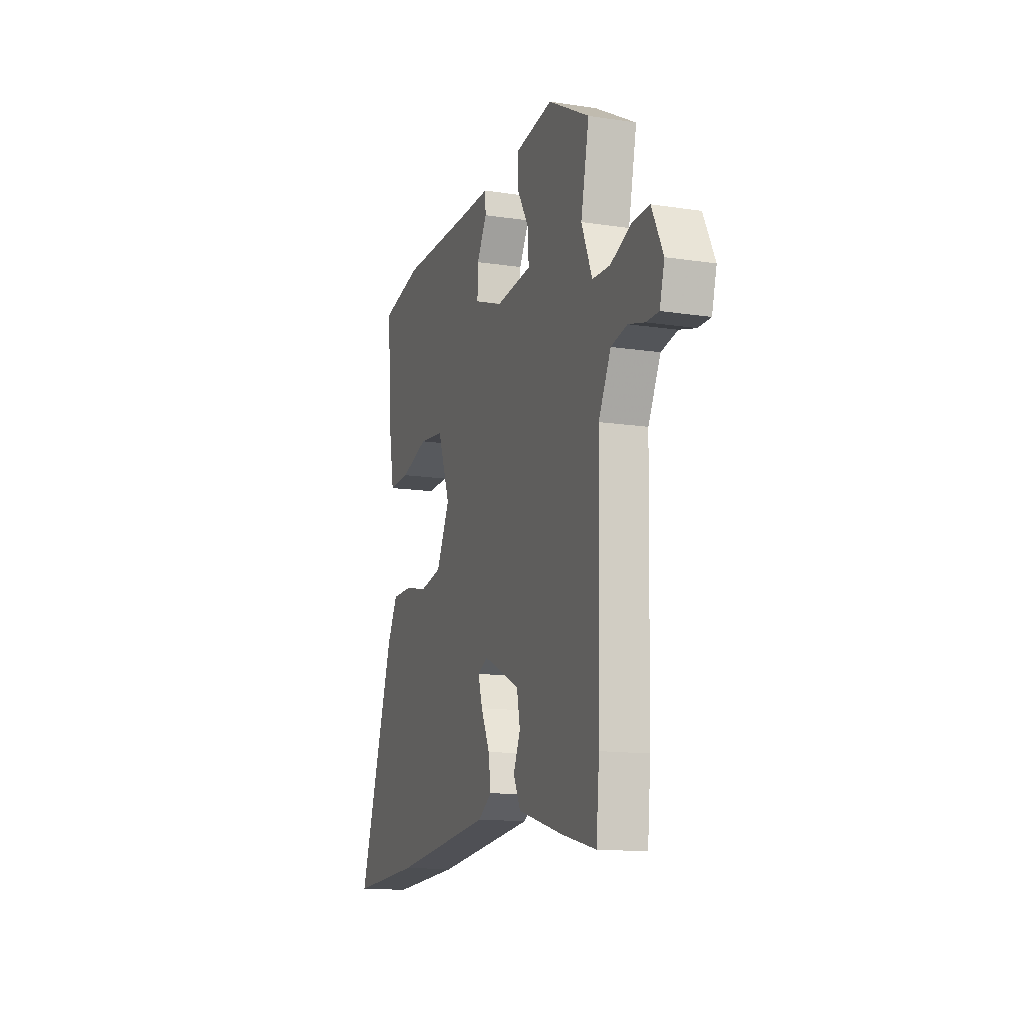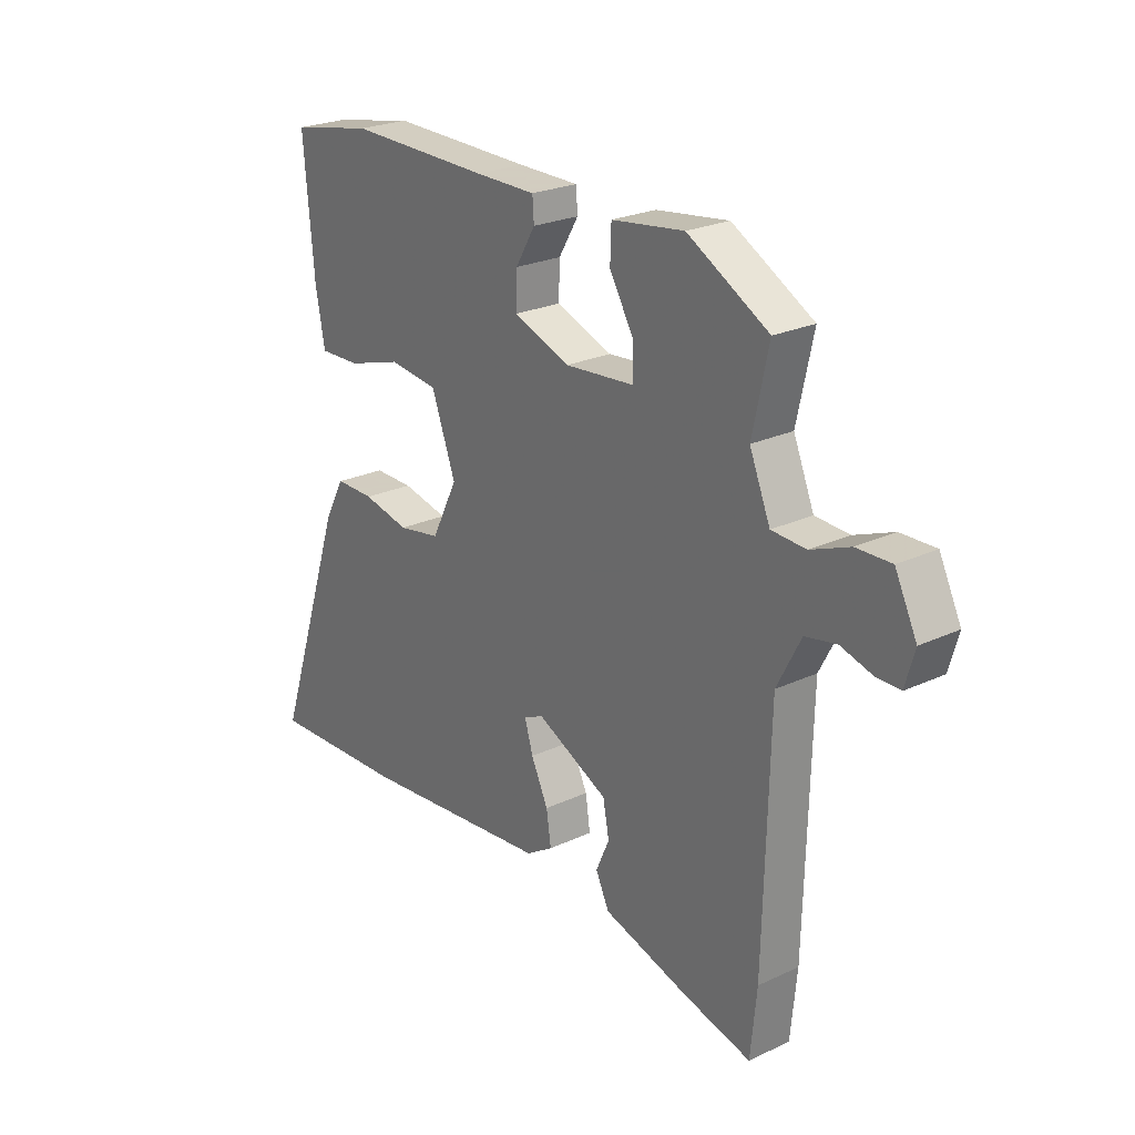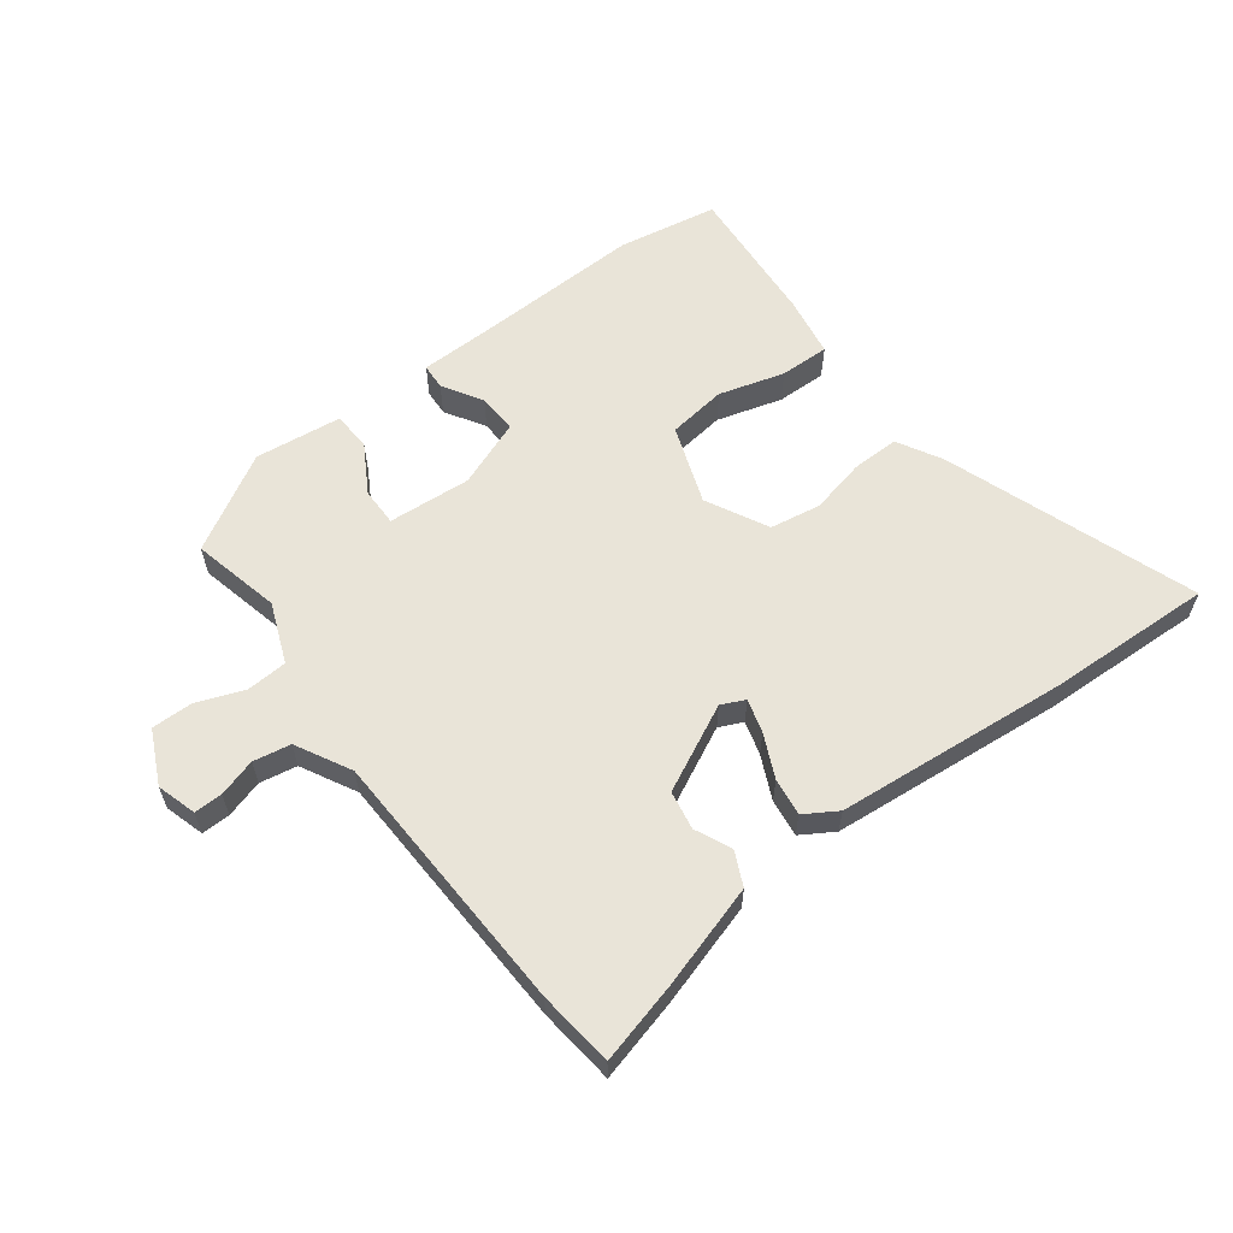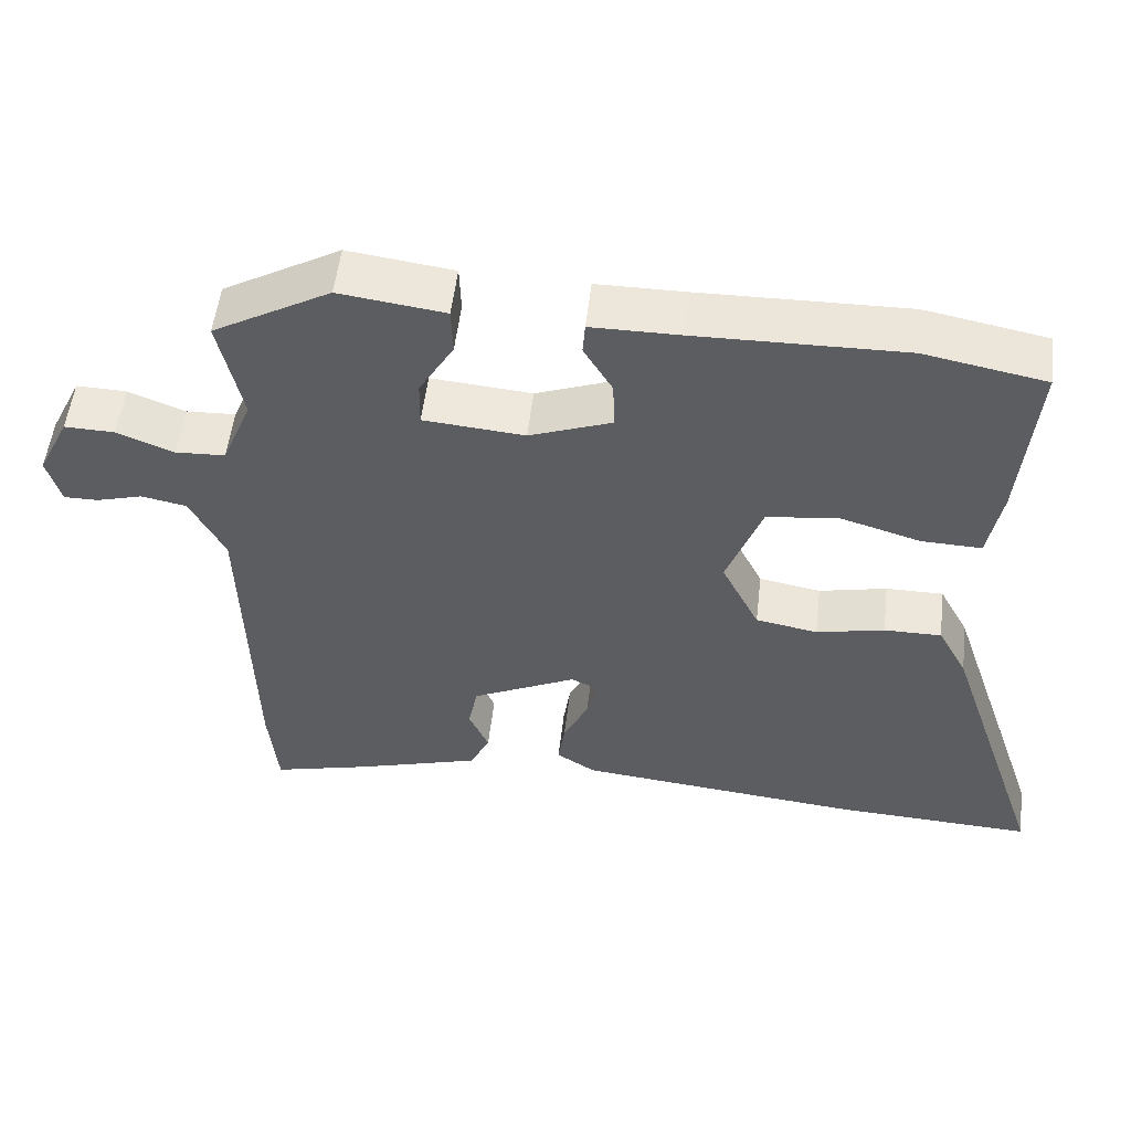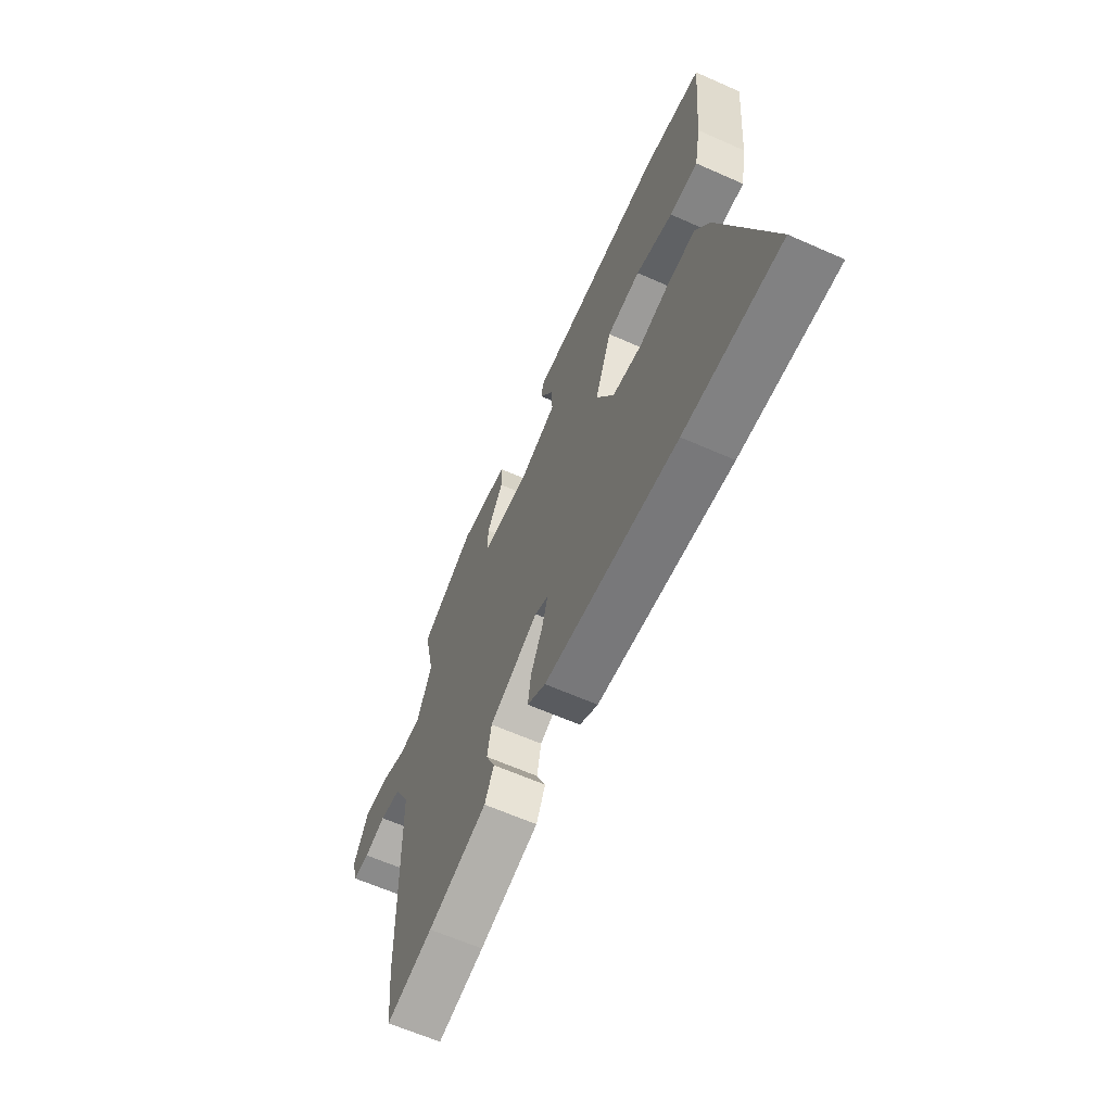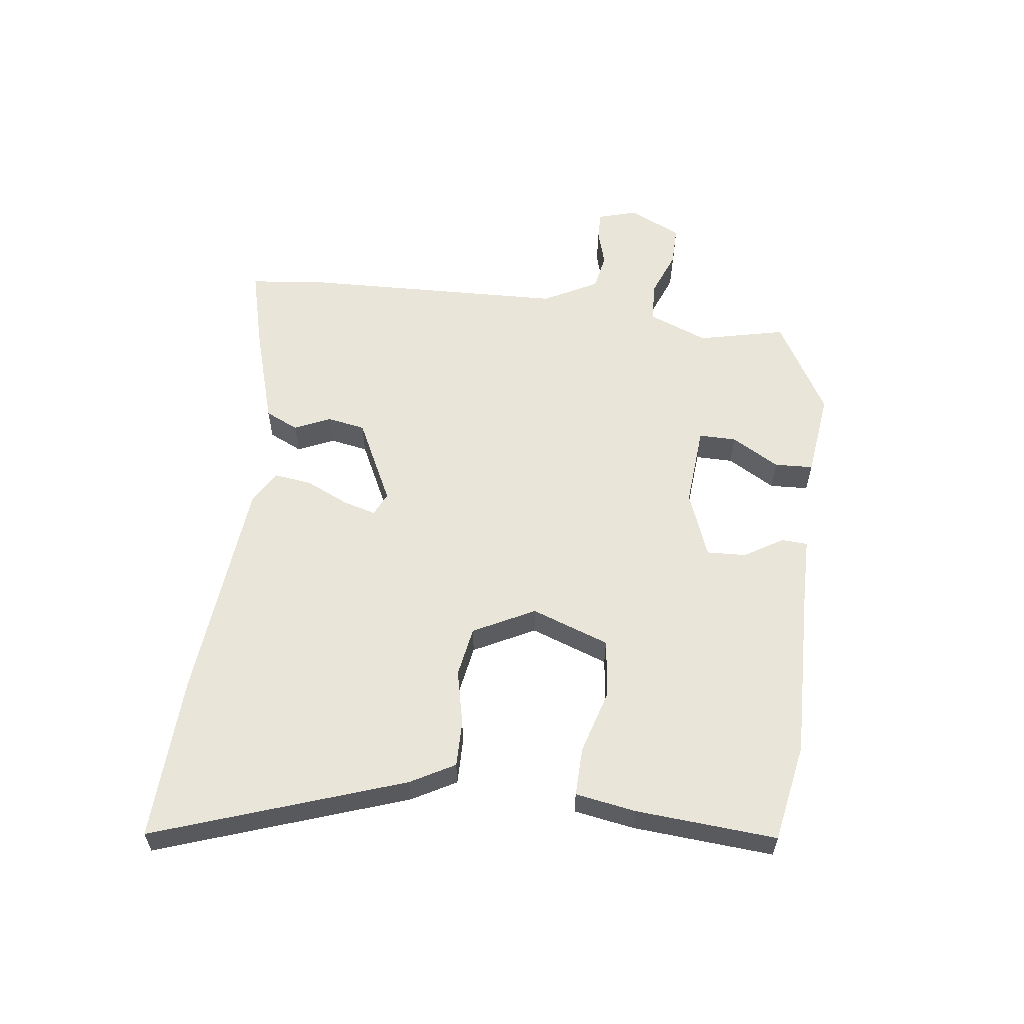
<metadata>
{"format":"obj","ext":"obj","renderer":"f3d","projection":"perspective","resolution":1024,"background":"white","views":[{"elev":-13.8,"azim":71.3,"up":"+Z"},{"elev":24.3,"azim":52.5,"up":"+Z"},{"elev":60.1,"azim":142.2,"up":"+Y"},{"elev":53.1,"azim":-173.4,"up":"+Z"},{"elev":-63.4,"azim":-114.1,"up":"+Z"},{"elev":58.2,"azim":-83.4,"up":"+Y"}]}
</metadata>
<code>
v 0.508 0.07 -0.416
v 0.496 0.07 -0.539
v 0.365 0.07 -0.507
v 0.198 0.07 -0.459
v 0.172 0.07 -0.405
v 0.198 0.07 -0.346
v 0.186 0.07 -0.284
v 0.047 0.07 -0.218
v 0.009 0.07 -0.236
v 0.025 0.07 -0.29
v 0.058 0.07 -0.359
v 0.067 0.07 -0.42
v 0.015 0.07 -0.453
v -0.36 0.07 -0.493
v -0.628 0.07 -0.507
v -0.491 0.07 -0.101
v -0.452 0.07 -0.029
v -0.376 0.07 -0.029
v -0.286 0.07 -0.048
v -0.204 0.07 -0.033
v -0.154 0.07 0.067
v -0.201 0.07 0.193
v -0.296 0.07 0.204
v -0.401 0.07 0.172
v -0.481 0.07 0.169
v -0.499 0.07 0.267
v -0.519 0.07 0.496
v -0.359 0.07 0.527
v -0.084 0.07 0.523
v 0.033 0.07 0.523
v 0.036 0.07 0.481
v -0.002 0.07 0.417
v -0.004 0.07 0.353
v 0.105 0.07 0.313
v 0.239 0.07 0.325
v 0.238 0.07 0.386
v 0.192 0.07 0.463
v 0.194 0.07 0.526
v 0.334 0.07 0.545
v 0.49 0.07 0.458
v 0.459 0.07 0.315
v 0.499 0.07 0.219
v 0.565 0.07 0.216
v 0.64 0.07 0.246
v 0.707 0.07 0.248
v 0.749 0.07 0.163
v 0.731 0.07 0.099
v 0.685 0.07 0.099
v 0.624 0.07 0.116
v 0.564 0.07 0.104
v 0.518 0.07 0.015
v 0.508 0 -0.416
v 0.496 0 -0.539
v 0.365 0 -0.507
v 0.198 0 -0.459
v 0.172 0 -0.405
v 0.198 0 -0.346
v 0.186 0 -0.284
v 0.047 0 -0.218
v 0.009 0 -0.236
v 0.025 0 -0.29
v 0.058 0 -0.359
v 0.067 0 -0.42
v 0.015 0 -0.453
v -0.36 0 -0.493
v -0.628 0 -0.507
v -0.491 0 -0.101
v -0.452 0 -0.029
v -0.376 0 -0.029
v -0.286 0 -0.048
v -0.204 0 -0.033
v -0.154 0 0.067
v -0.201 0 0.193
v -0.296 0 0.204
v -0.401 0 0.172
v -0.481 0 0.169
v -0.499 0 0.267
v -0.519 0 0.496
v -0.359 0 0.527
v -0.084 0 0.523
v 0.033 0 0.523
v 0.036 0 0.481
v -0.002 0 0.417
v -0.004 0 0.353
v 0.105 0 0.313
v 0.239 0 0.325
v 0.238 0 0.386
v 0.192 0 0.463
v 0.194 0 0.526
v 0.334 0 0.545
v 0.49 0 0.458
v 0.459 0 0.315
v 0.499 0 0.219
v 0.565 0 0.216
v 0.64 0 0.246
v 0.707 0 0.248
v 0.749 0 0.163
v 0.731 0 0.099
v 0.685 0 0.099
v 0.624 0 0.116
v 0.564 0 0.104
v 0.518 0 0.015
f 47 48 49
f 46 47 49
f 45 46 49
f 44 45 49
f 43 44 49
f 42 43 49 50
f 39 40 41
f 38 39 41
f 37 38 41
f 36 37 41
f 35 36 41 42
f 42 50 51
f 35 42 51
f 34 35 51
f 29 30 31 32
f 29 32 33
f 28 29 33
f 27 28 33
f 26 27 33
f 25 26 33
f 24 25 33
f 23 24 33
f 22 23 33 34
f 17 18 19
f 16 17 19
f 15 16 19
f 14 15 19
f 13 14 19
f 12 13 19
f 11 12 19
f 10 11 19
f 9 10 19 20
f 8 9 20 21
f 4 5 6
f 3 4 6
f 2 3 6
f 1 2 6
f 51 1 6
f 51 6 7
f 22 34 51
f 21 22 51
f 8 21 51
f 7 8 51
f 100 99 98
f 100 98 97
f 100 97 96
f 100 96 95
f 100 95 94
f 101 100 94 93
f 92 91 90
f 92 90 89
f 92 89 88
f 92 88 87
f 93 92 87 86
f 102 101 93
f 102 93 86
f 102 86 85
f 83 82 81 80
f 84 83 80
f 84 80 79
f 84 79 78
f 84 78 77
f 84 77 76
f 84 76 75
f 84 75 74
f 85 84 74 73
f 70 69 68
f 70 68 67
f 70 67 66
f 70 66 65
f 70 65 64
f 70 64 63
f 70 63 62
f 70 62 61
f 71 70 61 60
f 72 71 60 59
f 57 56 55
f 57 55 54
f 57 54 53
f 57 53 52
f 57 52 102
f 58 57 102
f 102 85 73
f 102 73 72
f 102 72 59
f 102 59 58
f 1 52 53 2
f 2 53 54 3
f 3 54 55 4
f 4 55 56 5
f 5 56 57 6
f 6 57 58 7
f 7 58 59 8
f 8 59 60 9
f 9 60 61 10
f 10 61 62 11
f 11 62 63 12
f 12 63 64 13
f 13 64 65 14
f 14 65 66 15
f 15 66 67 16
f 16 67 68 17
f 17 68 69 18
f 18 69 70 19
f 19 70 71 20
f 20 71 72 21
f 21 72 73 22
f 22 73 74 23
f 23 74 75 24
f 24 75 76 25
f 25 76 77 26
f 26 77 78 27
f 27 78 79 28
f 28 79 80 29
f 29 80 81 30
f 30 81 82 31
f 31 82 83 32
f 32 83 84 33
f 33 84 85 34
f 34 85 86 35
f 35 86 87 36
f 36 87 88 37
f 37 88 89 38
f 38 89 90 39
f 39 90 91 40
f 40 91 92 41
f 41 92 93 42
f 42 93 94 43
f 43 94 95 44
f 44 95 96 45
f 45 96 97 46
f 46 97 98 47
f 47 98 99 48
f 48 99 100 49
f 49 100 101 50
f 50 101 102 51
f 51 102 52 1

</code>
